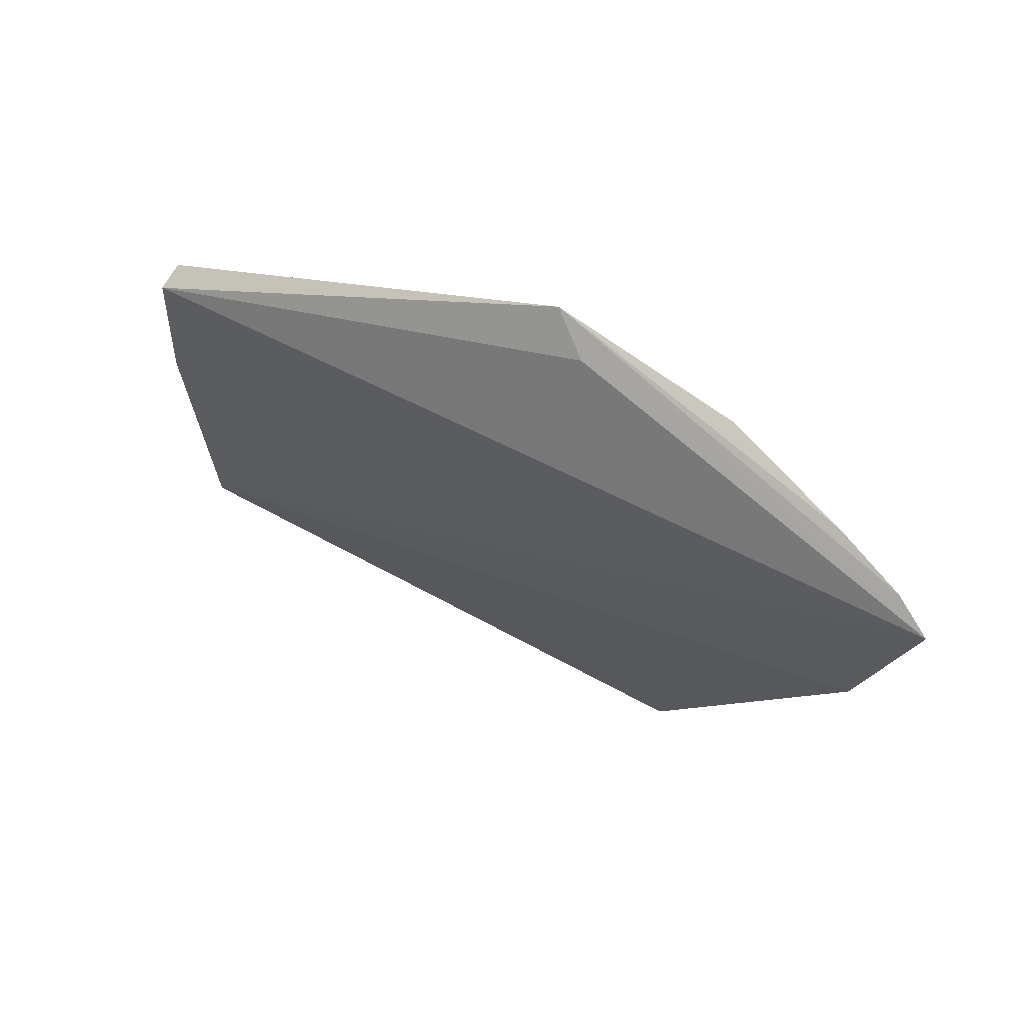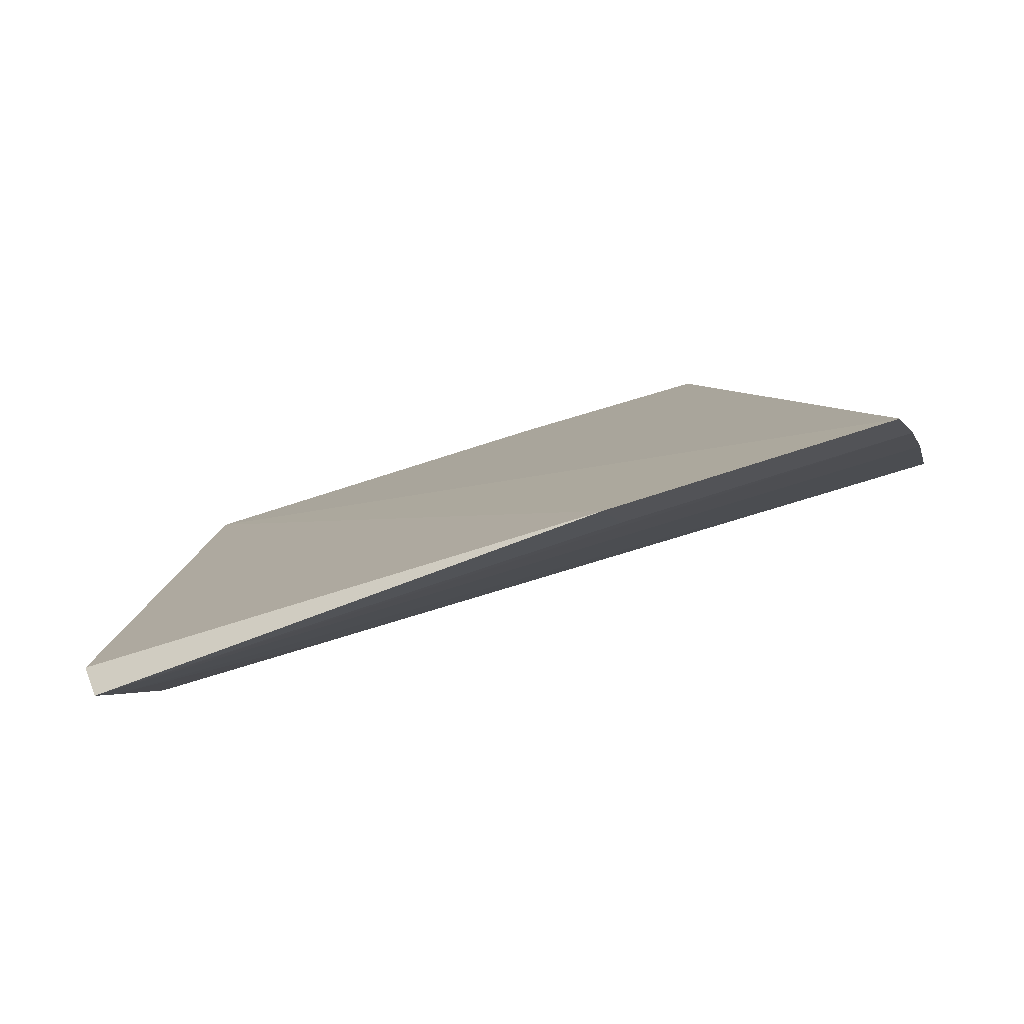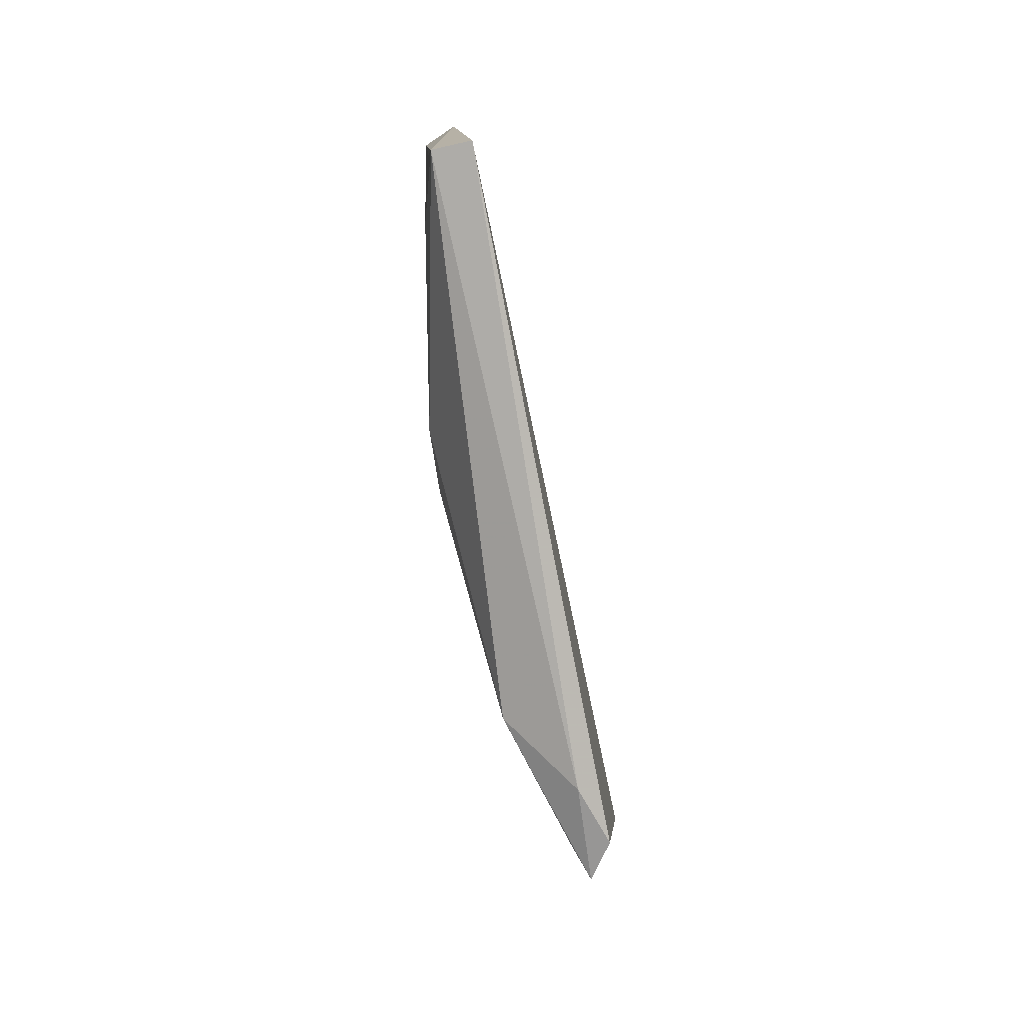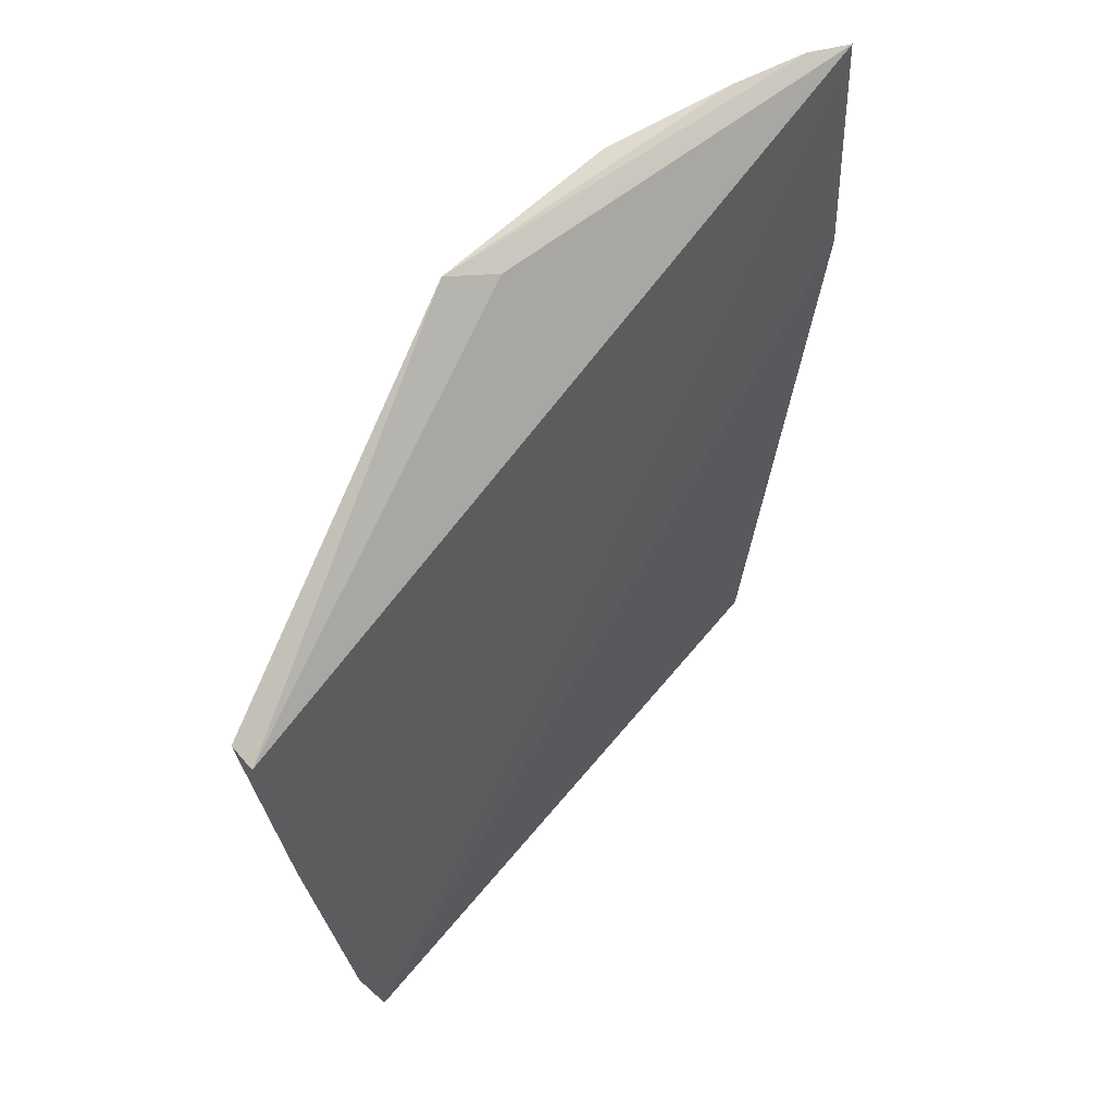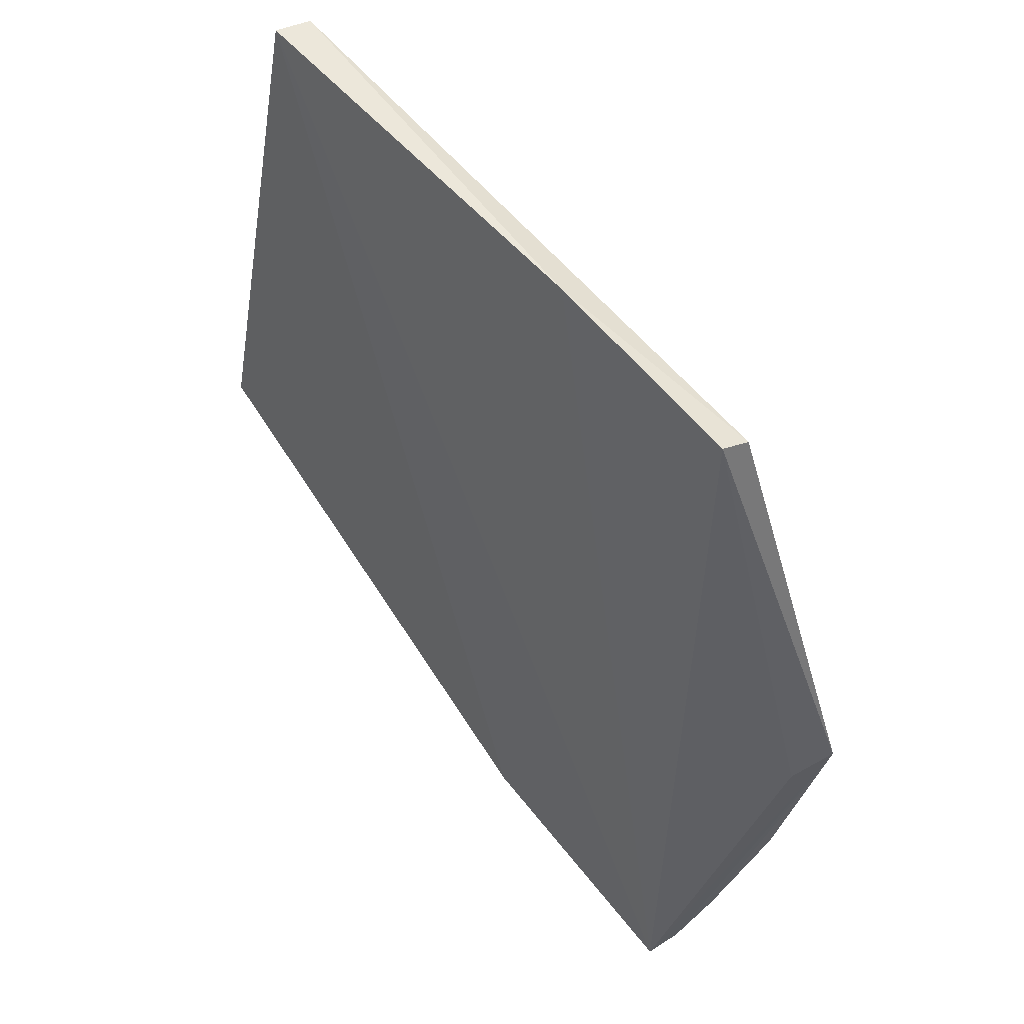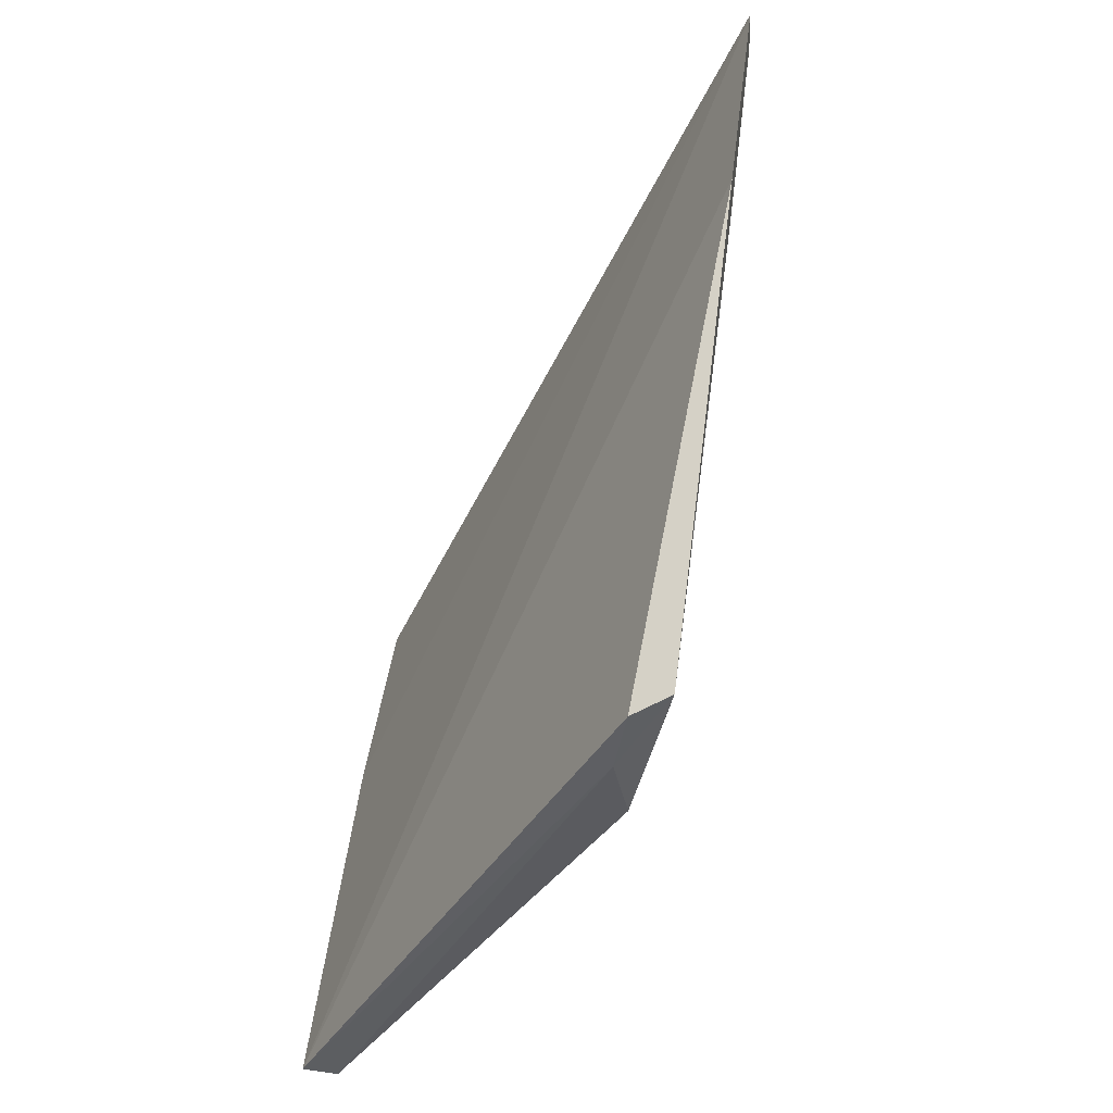
<metadata>
{"format":"obj","ext":"obj","renderer":"f3d","projection":"perspective","resolution":1024,"background":"white","views":[{"elev":78.8,"azim":-73.9,"up":"+Z"},{"elev":-67.5,"azim":-64.3,"up":"+Y"},{"elev":9.8,"azim":-175.8,"up":"+Y"},{"elev":63.3,"azim":-151.7,"up":"+Z"},{"elev":66.1,"azim":-34.8,"up":"+Y"},{"elev":-42.9,"azim":-40.1,"up":"+Z"}]}
</metadata>
<code>
v 0.1742 -0.1442 -0.2343
v 0.205 -0.02348 -0.3995
v 0.2201 -0.0553 -0.2345
v 0.213 0.0359 -0.2809
v 0.1944 0.03502 -0.417
v 0.2189 0.03385 -0.2798
v 0.211 -0.06274 -0.2369
v 0.1888 -0.07996 -0.4144
v 0.207 0.03826 -0.3274
v 0.2026 0.03322 -0.4161
v 0.2046 -0.03857 -0.3843
v 0.2061 -0.09584 -0.2327
v 0.167 -0.1045 -0.4177
v 0.2056 0.01846 -0.3996
v 0.2034 -0.06462 -0.3384
v 0.1907 -0.1219 -0.2324
v 0.1708 -0.1129 -0.4158
v 0.1688 -0.1394 -0.294
v 0.1734 -0.09312 -0.4191
v 0.2065 0.03193 -0.3845
v 0.181 -0.1368 -0.233
v 0.1898 -0.09111 -0.3689
v 0.1756 -0.132 -0.2927
v 0.1748 -0.1064 -0.4143
f 6 3 2
f 6 4 3
f 7 1 3
f 7 3 4
f 7 4 1
f 9 5 1
f 9 1 4
f 9 4 6
f 10 9 6
f 10 5 9
f 10 2 8
f 11 8 2
f 11 2 3
f 12 8 3
f 14 6 2
f 14 2 10
f 15 11 3
f 15 3 8
f 15 8 11
f 16 12 3
f 17 12 16
f 18 1 5
f 18 5 13
f 18 13 17
f 19 10 8
f 19 17 13
f 19 8 17
f 19 13 5
f 19 5 10
f 20 14 10
f 20 10 6
f 20 6 14
f 21 16 3
f 21 3 1
f 21 17 16
f 21 1 18
f 22 8 12
f 23 21 18
f 23 18 17
f 23 17 21
f 24 17 8
f 24 8 22
f 24 22 12
f 24 12 17

</code>
